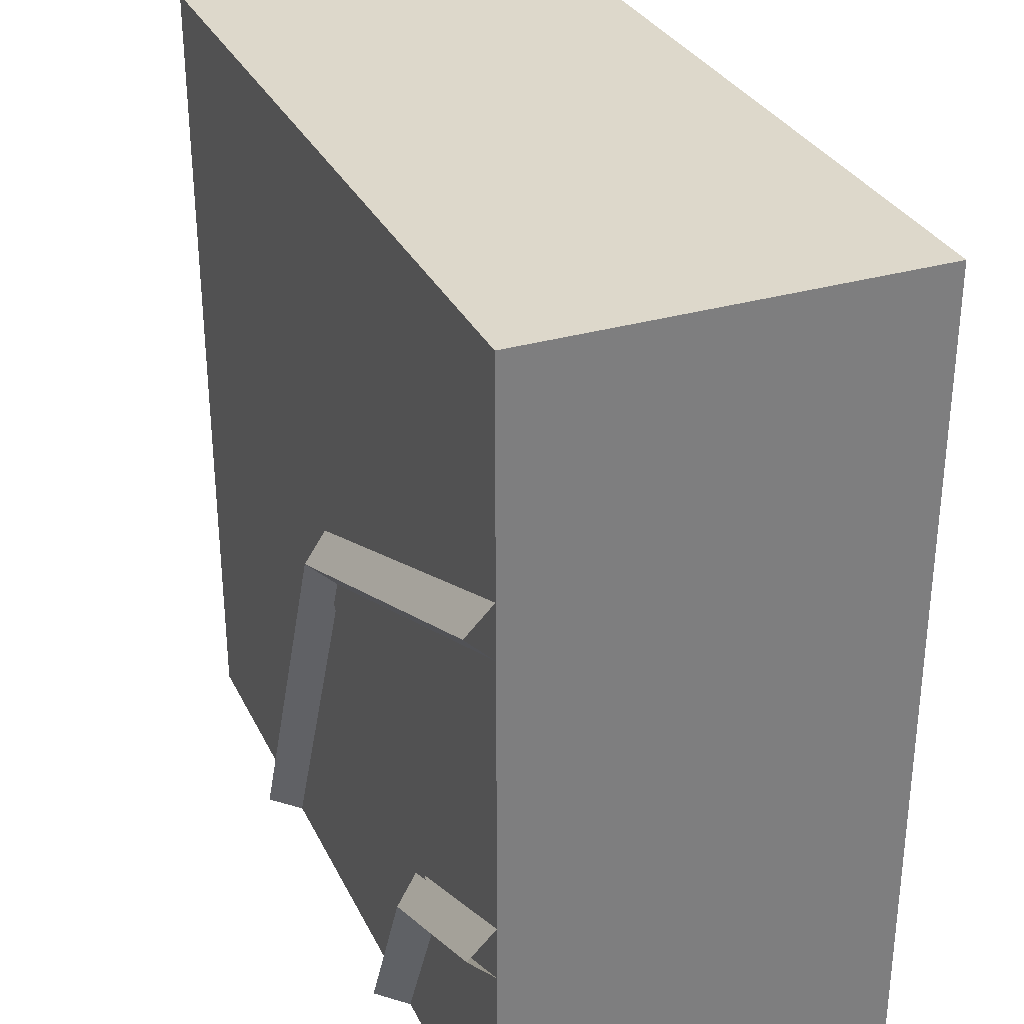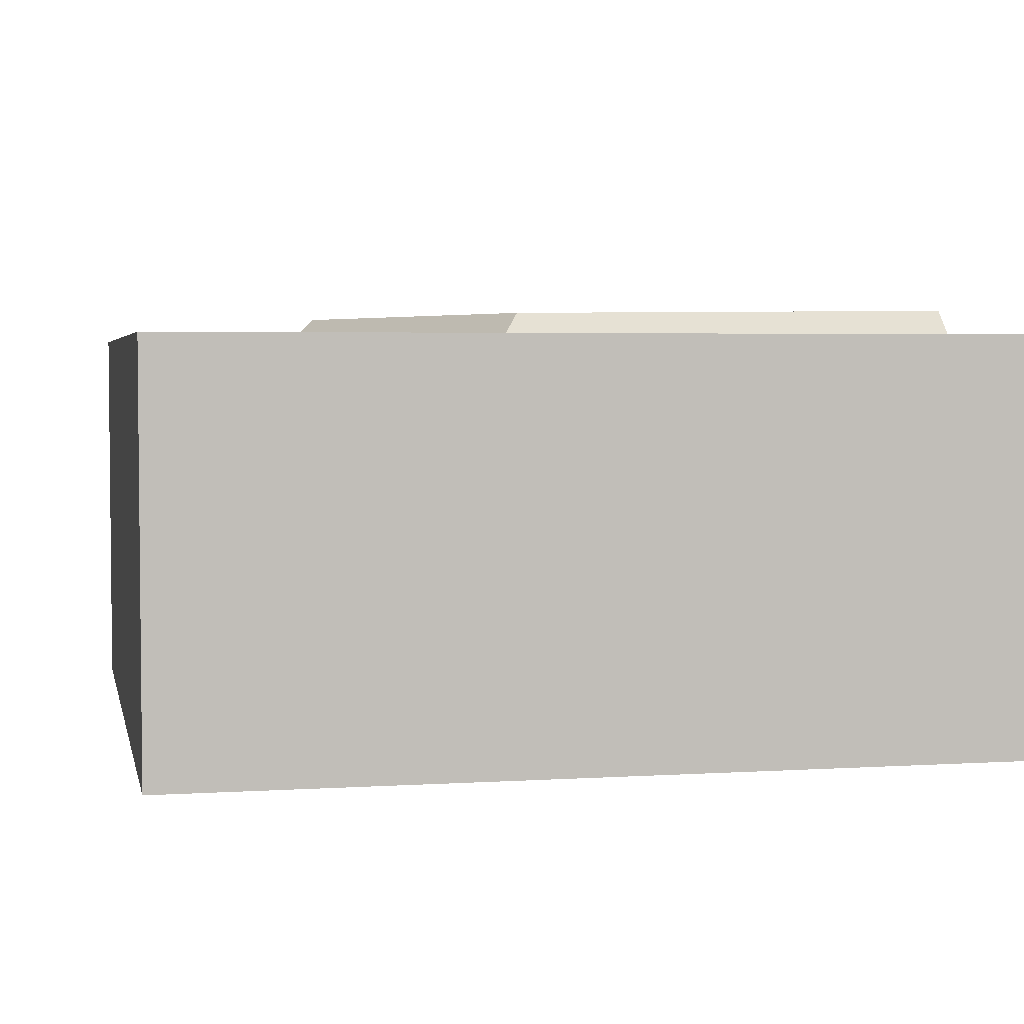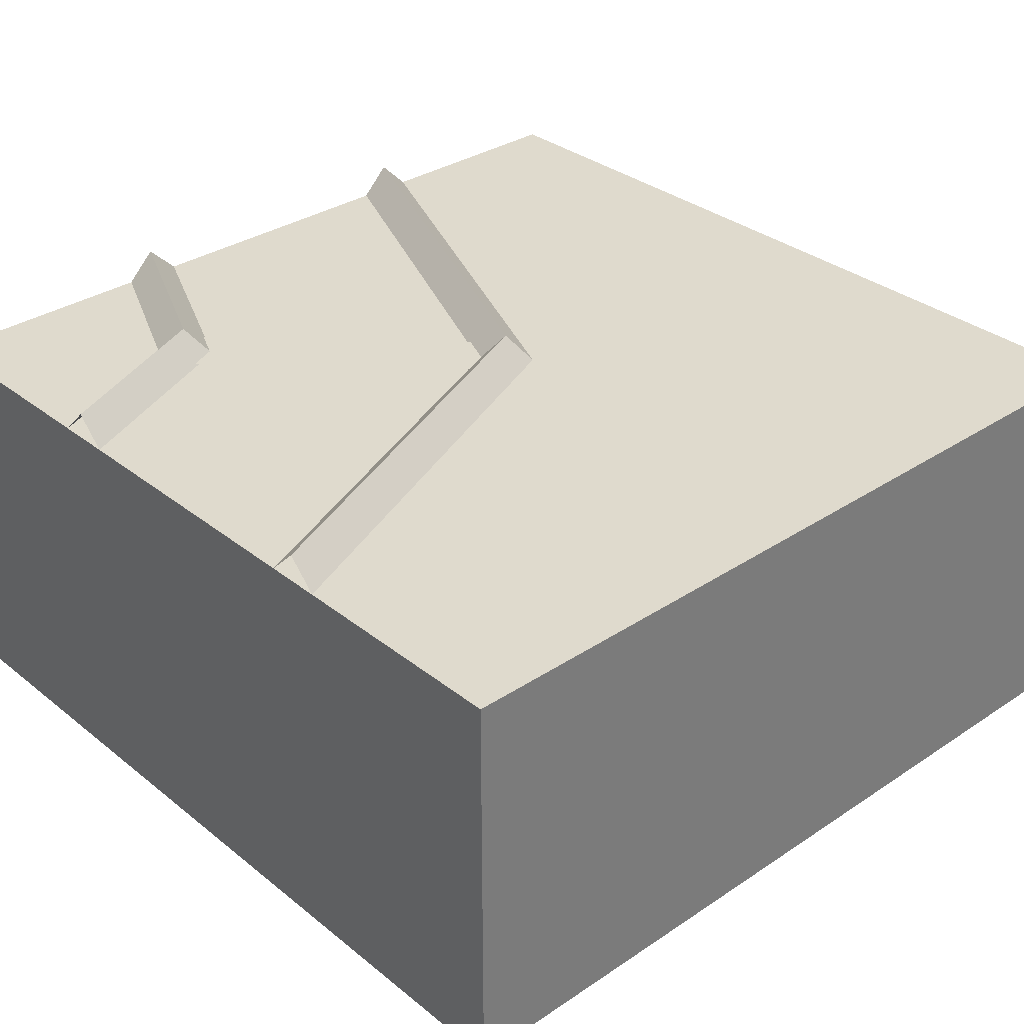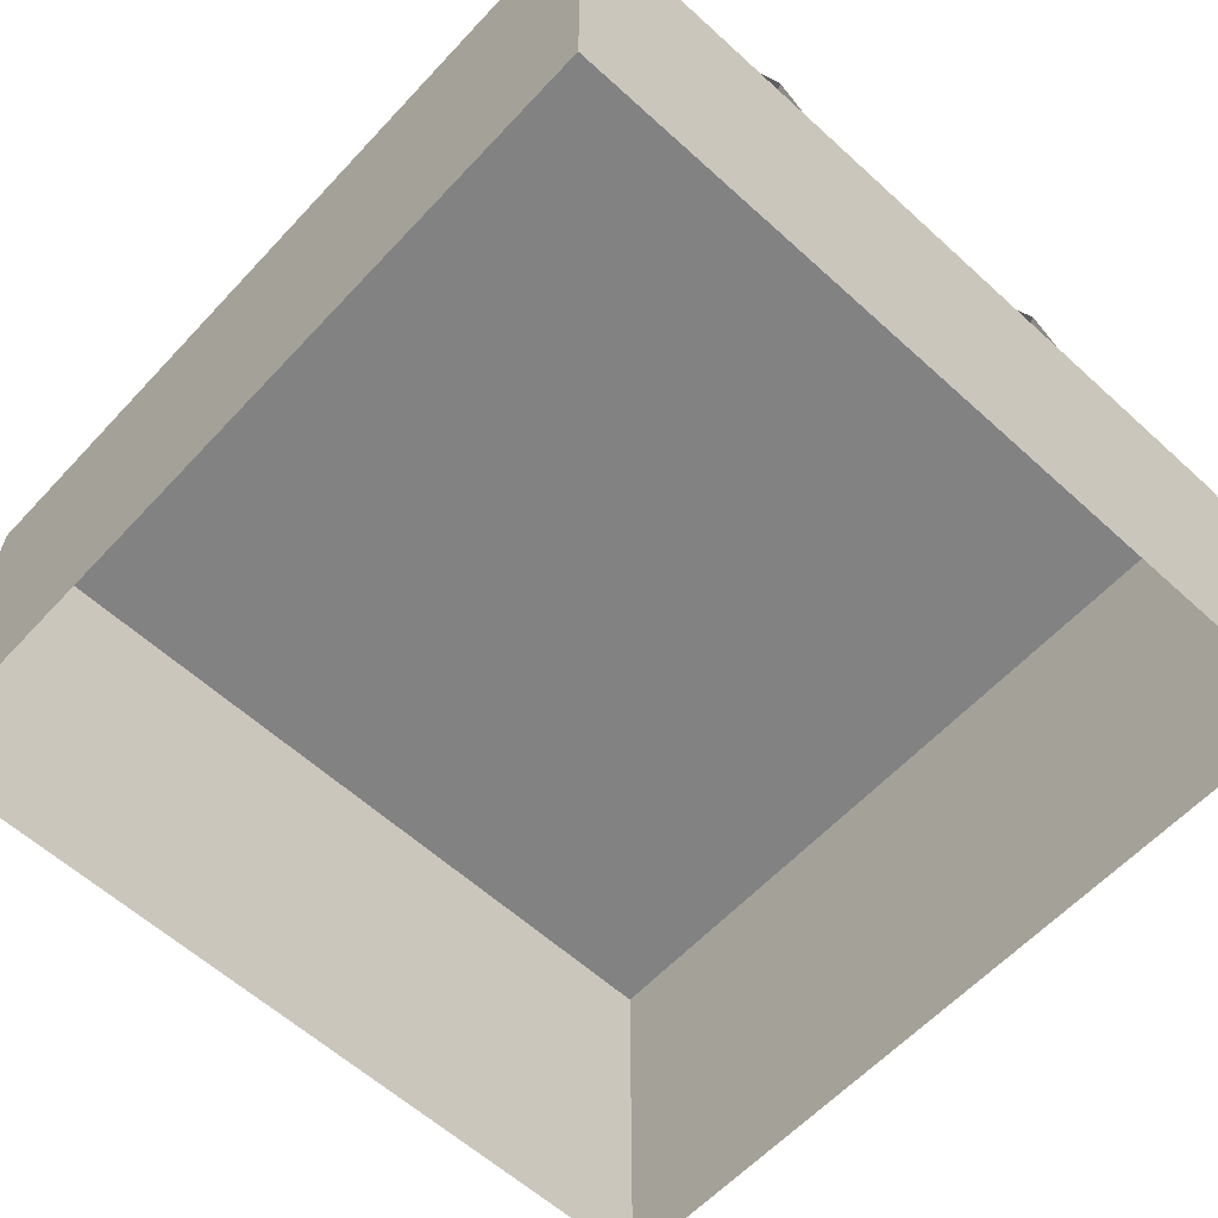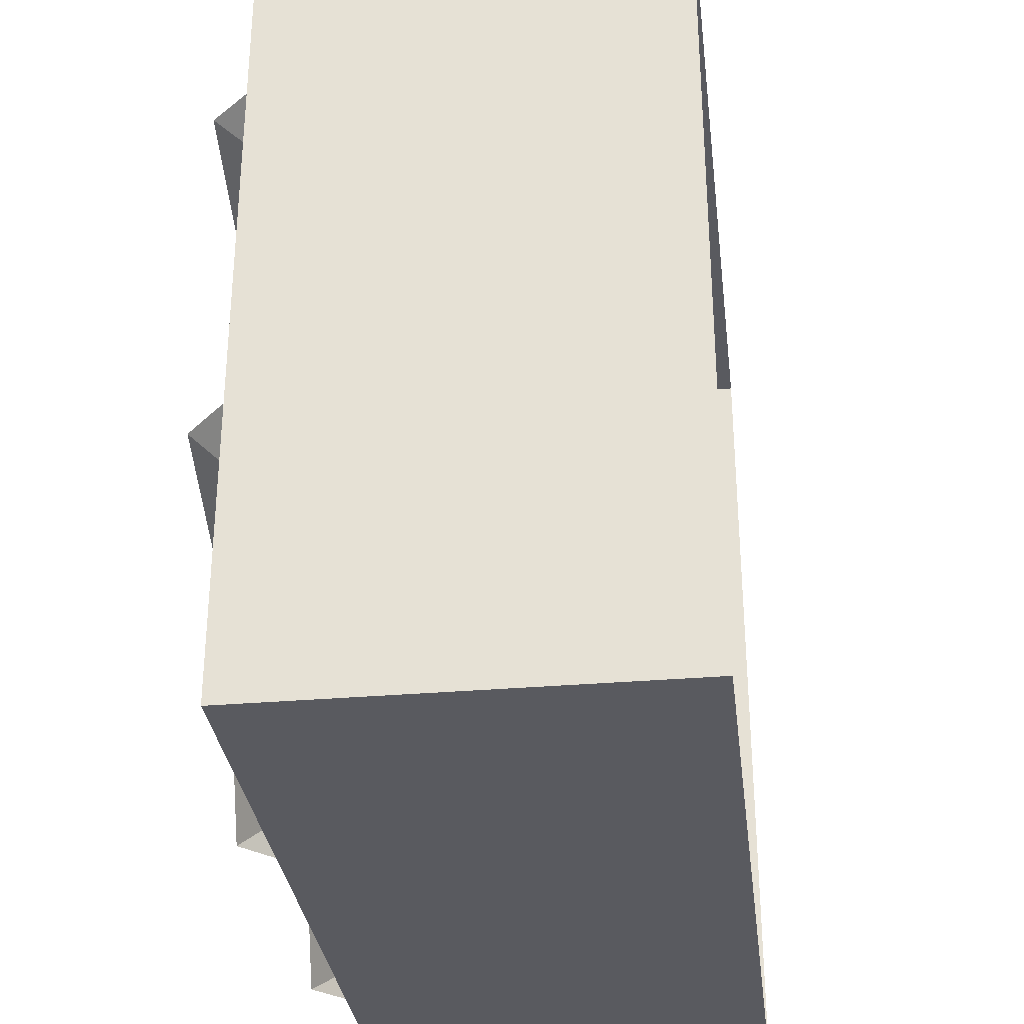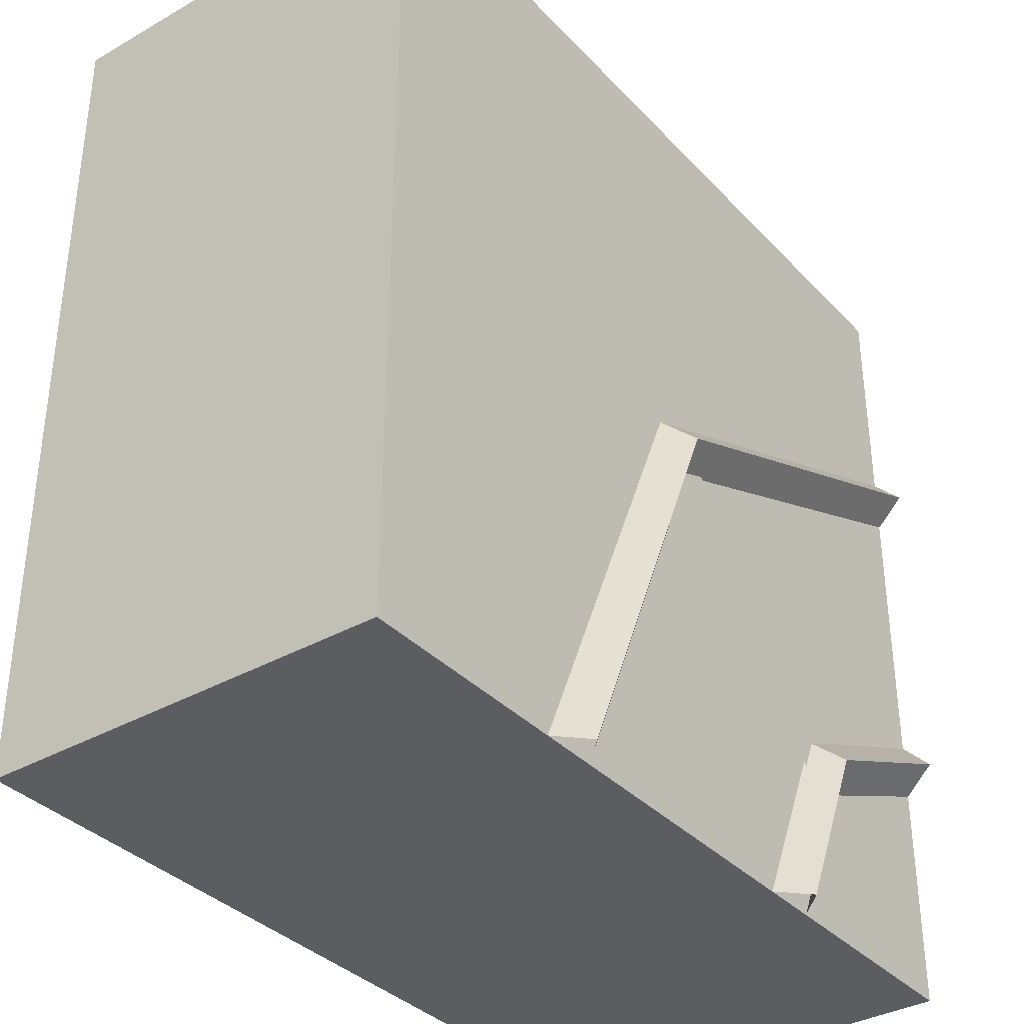
<metadata>
{"format":"obj","ext":"obj","renderer":"f3d","projection":"perspective","resolution":1024,"background":"white","views":[{"elev":31.3,"azim":-112.6,"up":"+Z"},{"elev":3.7,"azim":78.1,"up":"+Y"},{"elev":32.8,"azim":-42.5,"up":"+Y"},{"elev":-60.8,"azim":137.2,"up":"+Y"},{"elev":-31.9,"azim":-83.1,"up":"+Z"},{"elev":-35.8,"azim":126.8,"up":"+Z"}]}
</metadata>
<code>
o Cube.002_Cube.003
v -0.003038 1.024 -0.007327
v -0.4994 1.024 0.2
v -0.4994 0.9907 0.2333
v 0.02068 0.9907 0.0164
v -0.2877 1.024 -0.292
v -0.4994 1.024 -0.2
v -0.4994 0.9907 -0.1667
v -0.264 0.9907 -0.2683
v -0.2533 0.9933 -0.3108
v -0.3027 0.9933 -0.2614
v -0.04249 0.9933 -0.001252
v 0.006895 0.9933 -0.05064
v -0.02676 0.9907 -0.03105
v -0.4994 0.9907 0.1667
v -0.3115 0.9907 -0.3157
v -0.4994 0.9907 -0.2333
v 0.5006 0.9905 -0.5
v -0.4994 0.9905 -0.5
v -0.4994 0.9905 0.5
v 0.5006 0.9905 0.5
v 0.1758 0.9907 -0.5
v 0.21 1.024 -0.5
v 0.2442 0.9907 -0.5
v -0.227 0.9907 -0.5
v -0.1928 1.024 -0.5
v -0.1586 0.9907 -0.5
v 0.5006 0.5074 0.5
v -0.4994 0.5074 0.5
v 0.5006 0.5074 -0.5
v -0.4994 0.5074 -0.5
f 1 2 3 4
f 5 6 7 8
f 9 10 11 12
f 13 14 2 1
f 15 16 6 5
f 17 18 19 20
f 21 13 1 22
f 22 1 4 23
f 24 15 5 25
f 25 5 8 26
f 27 20 19 28
f 29 17 20 27
f 30 18 17 29
f 28 19 18 30

</code>
